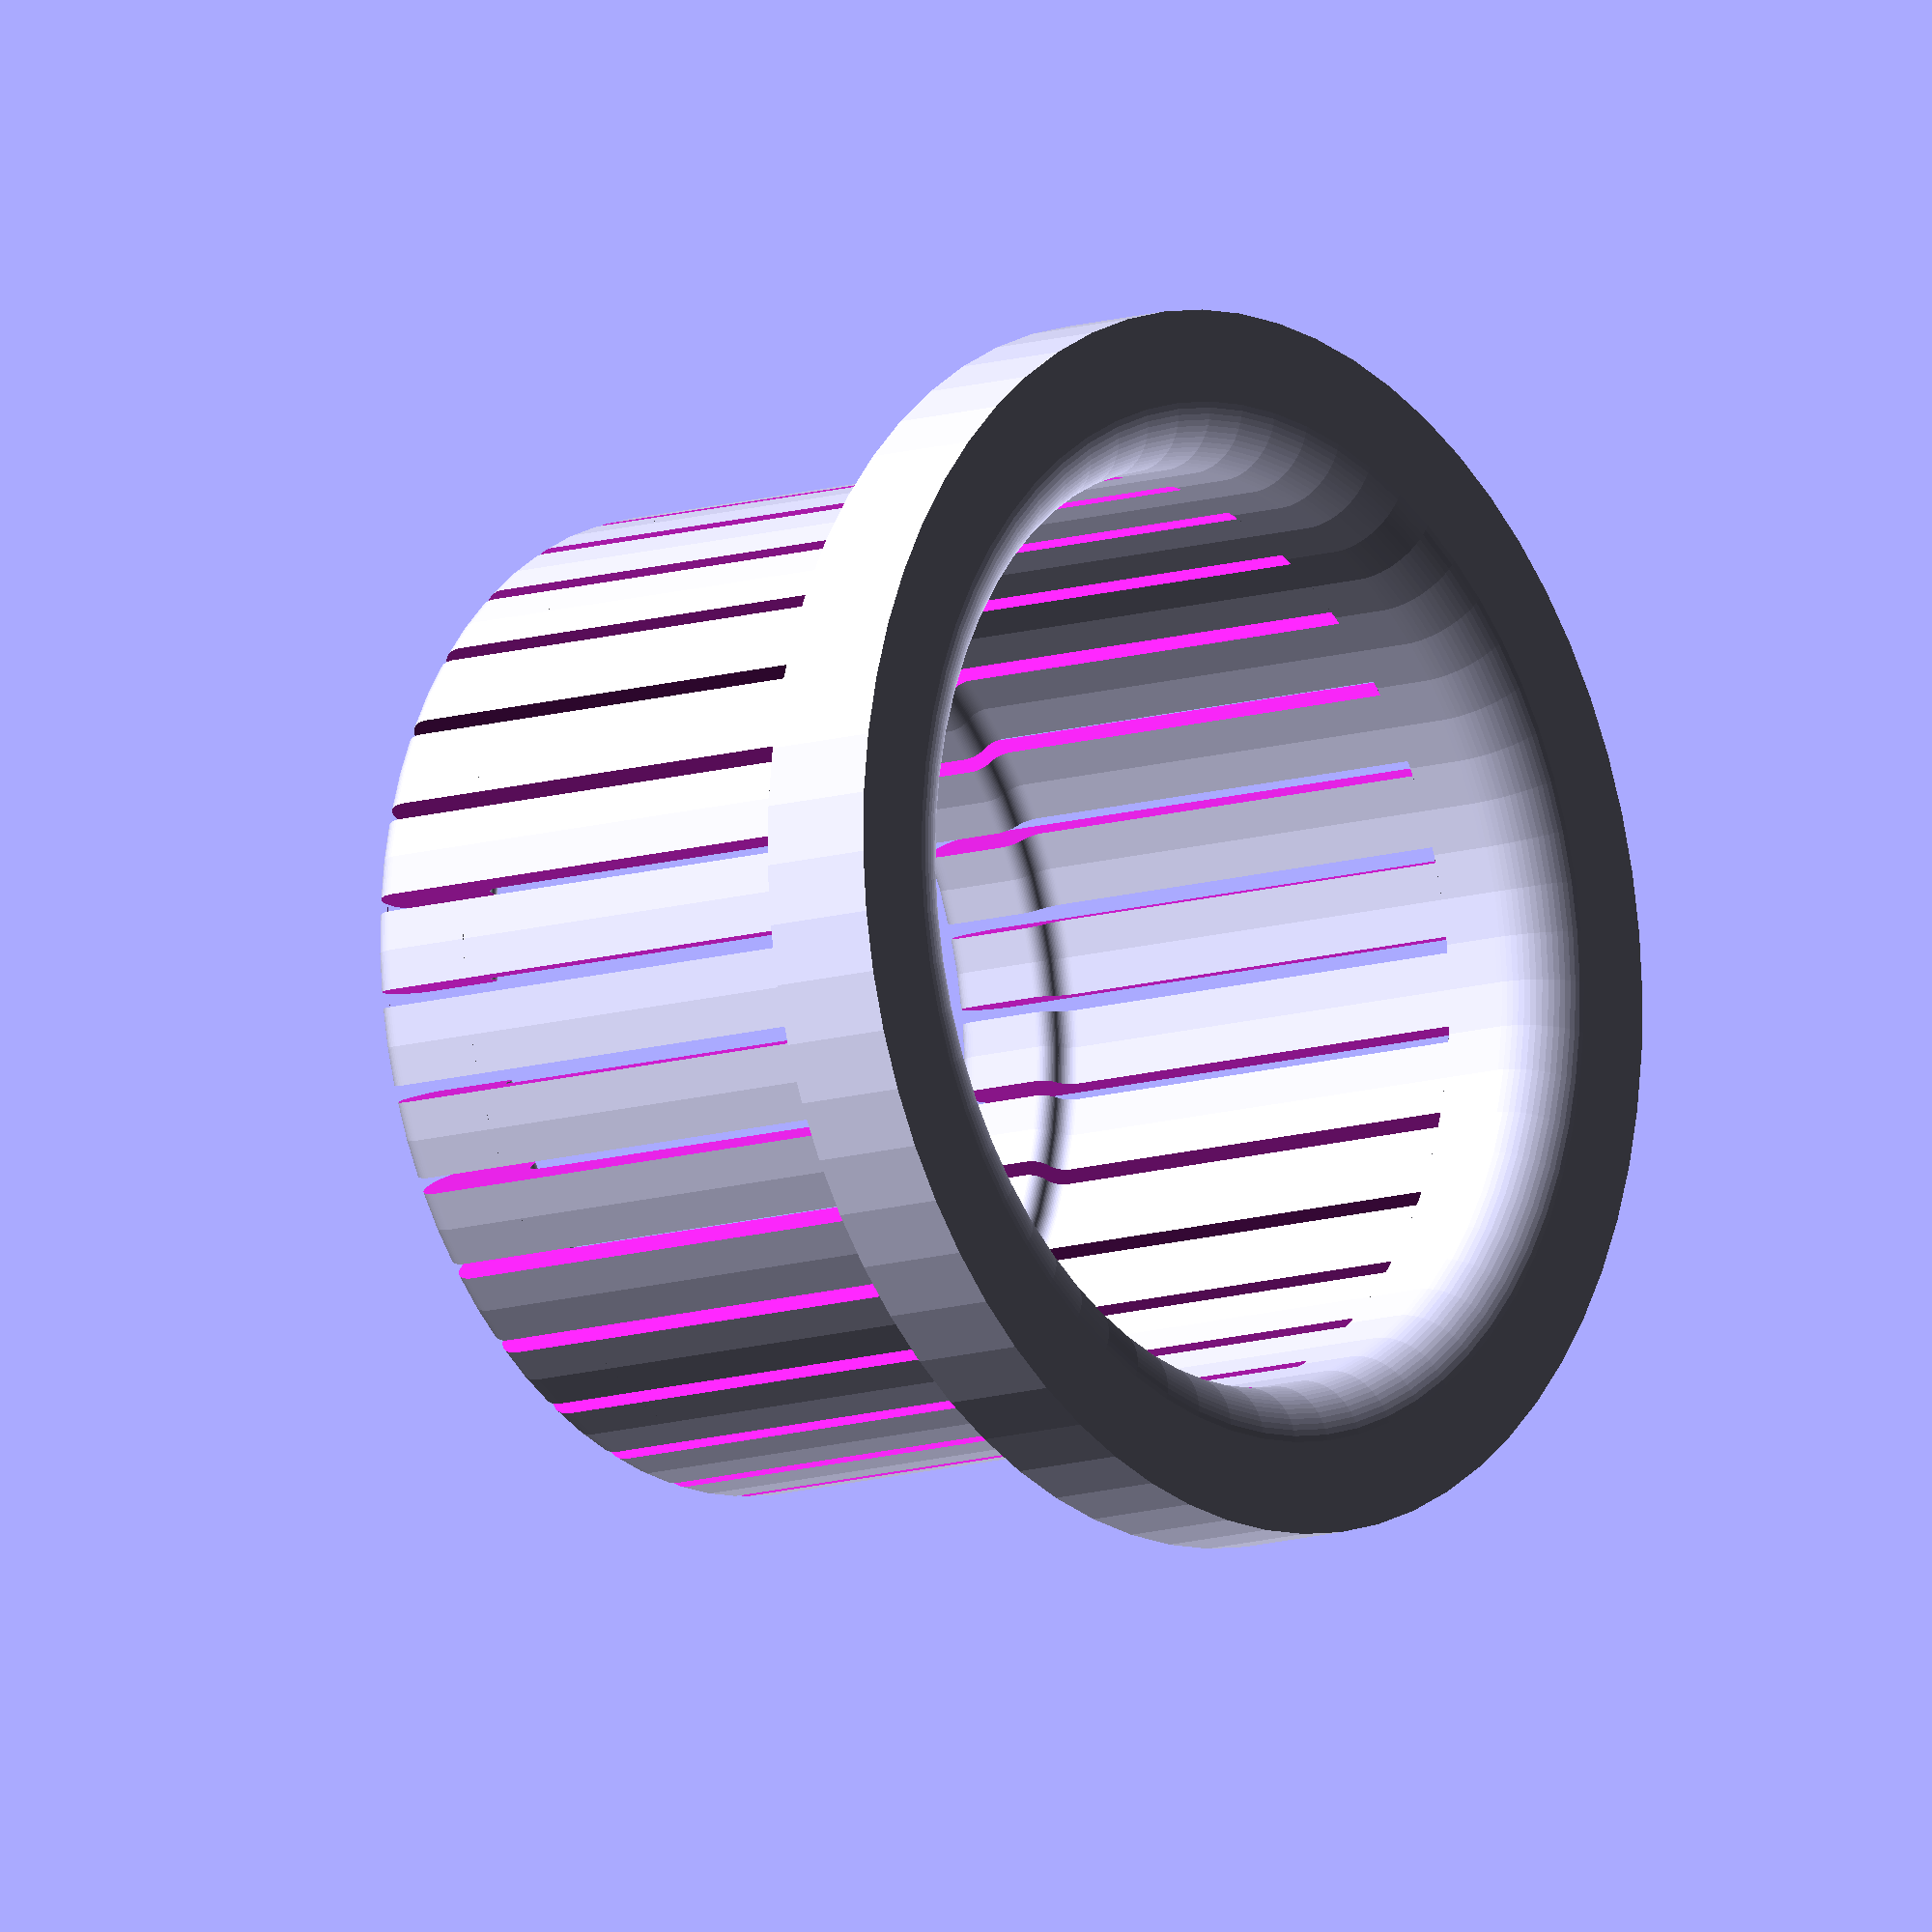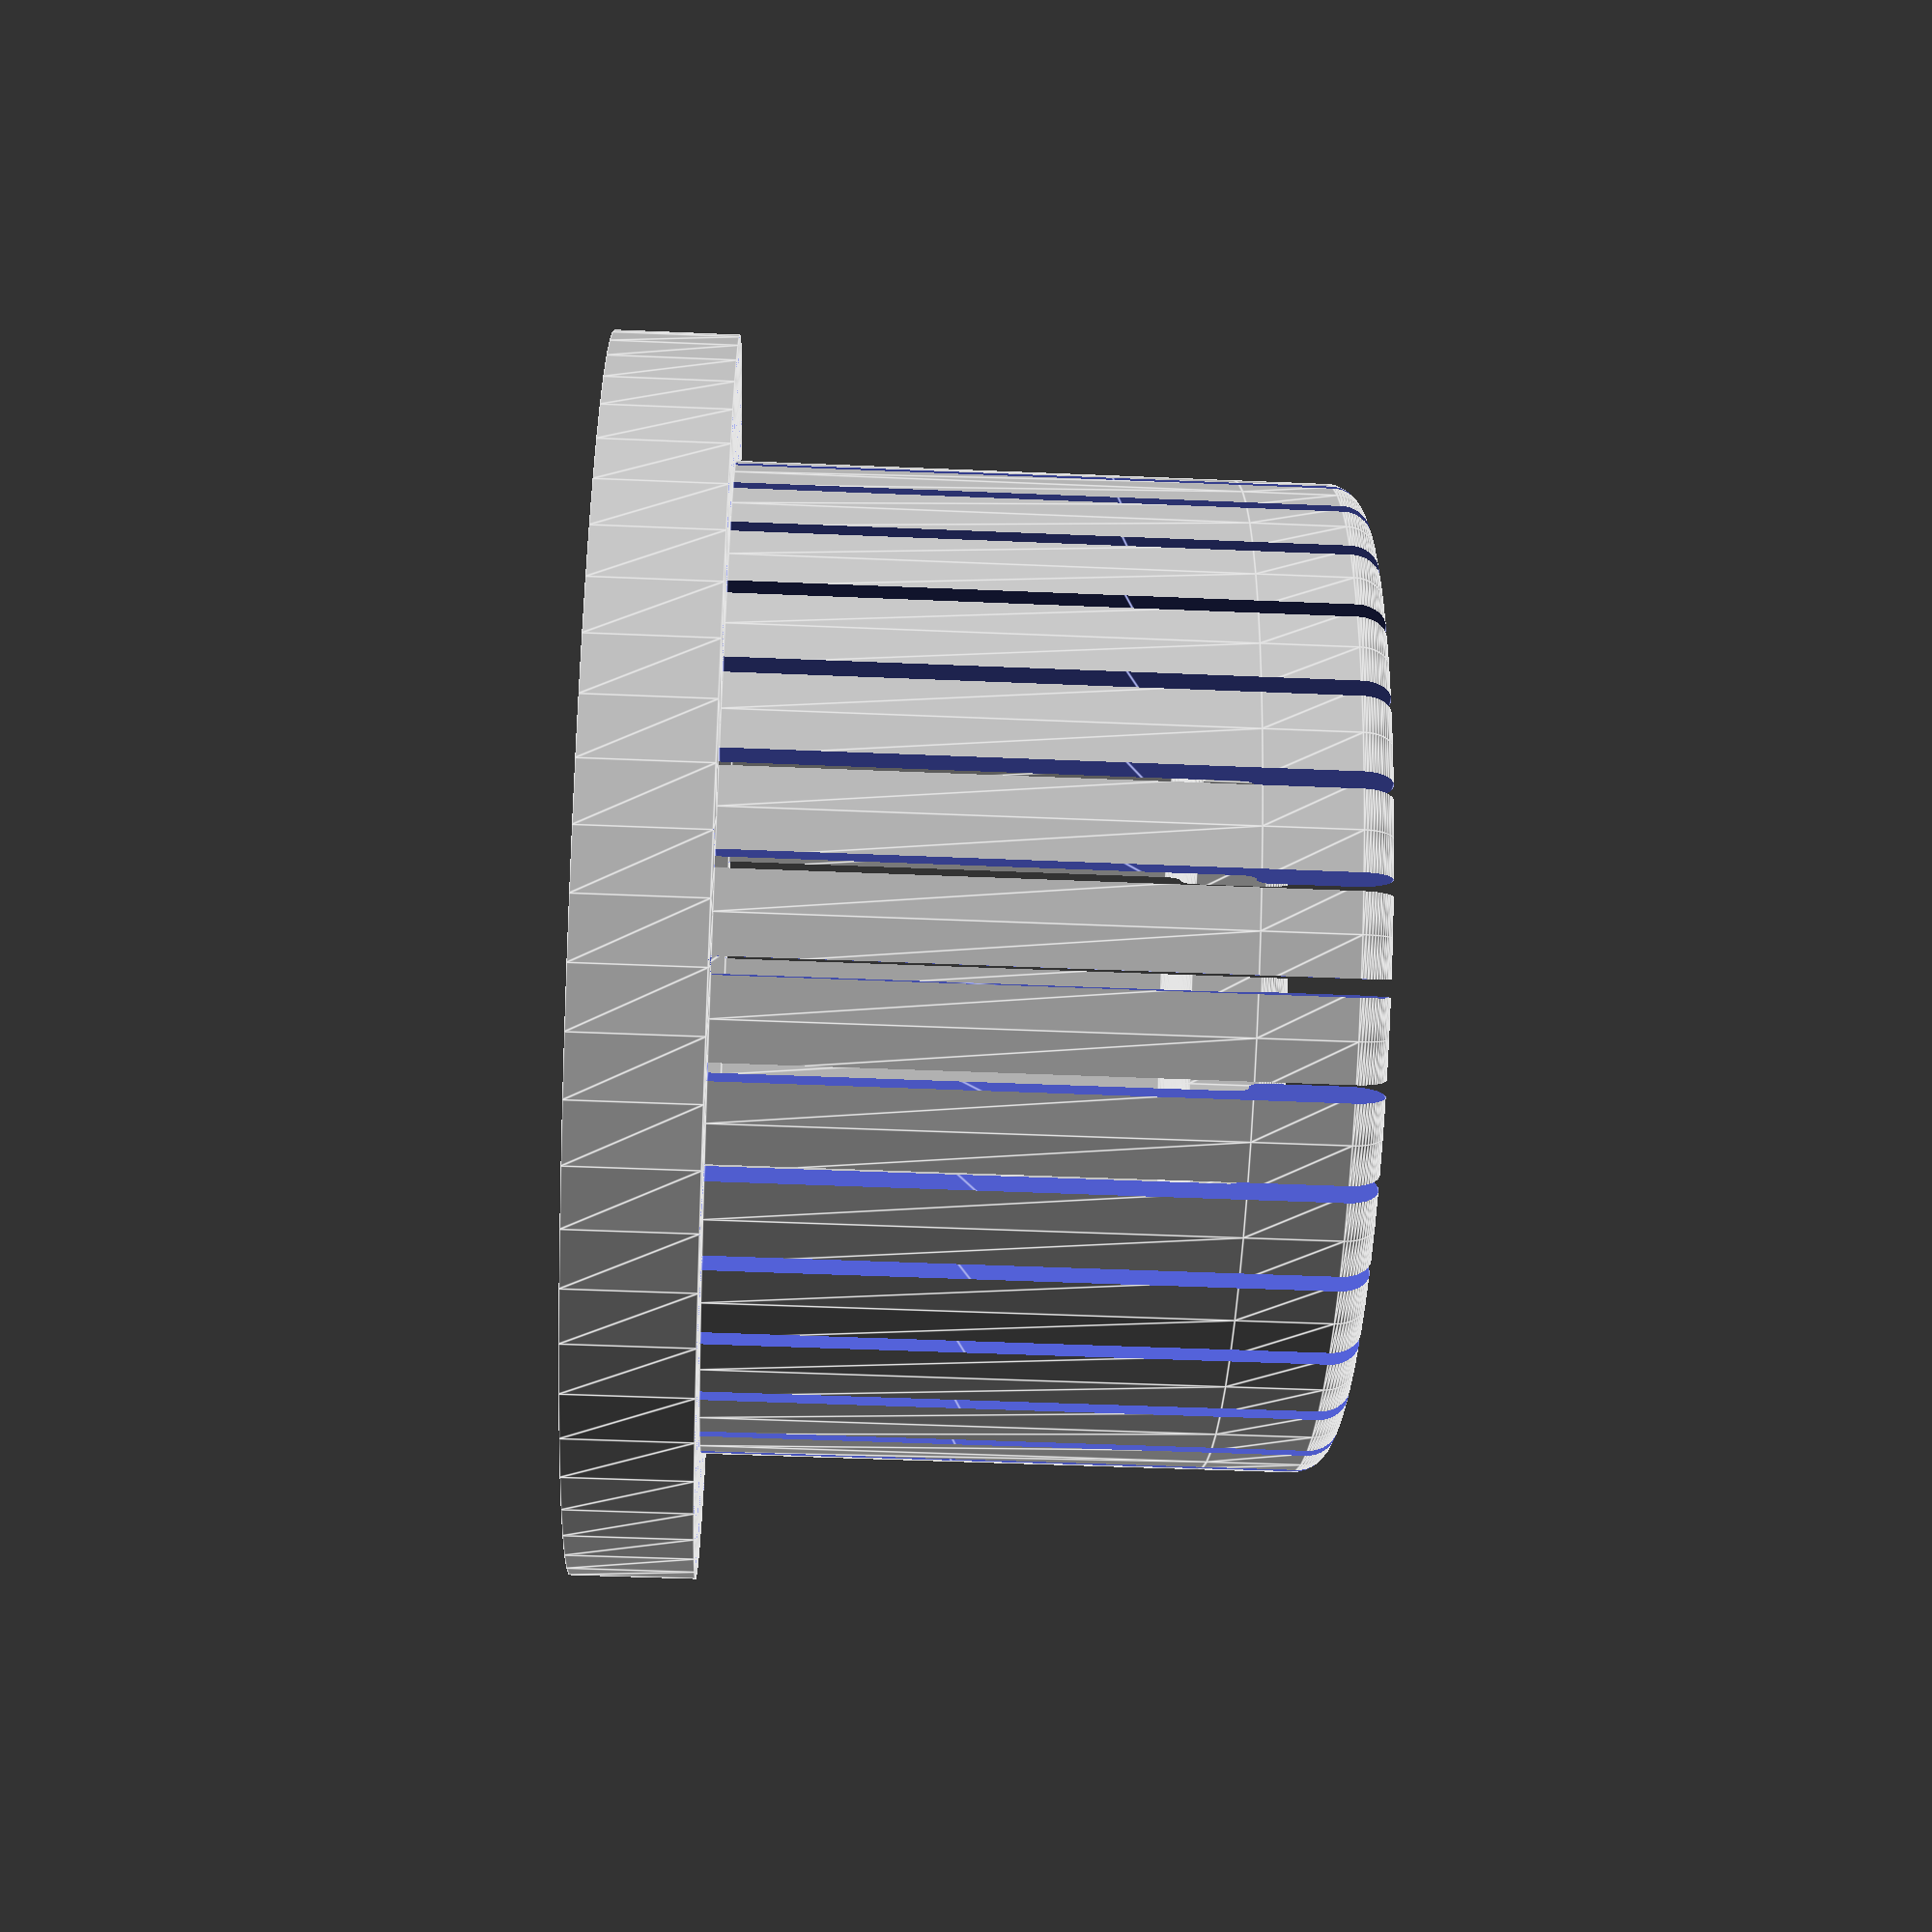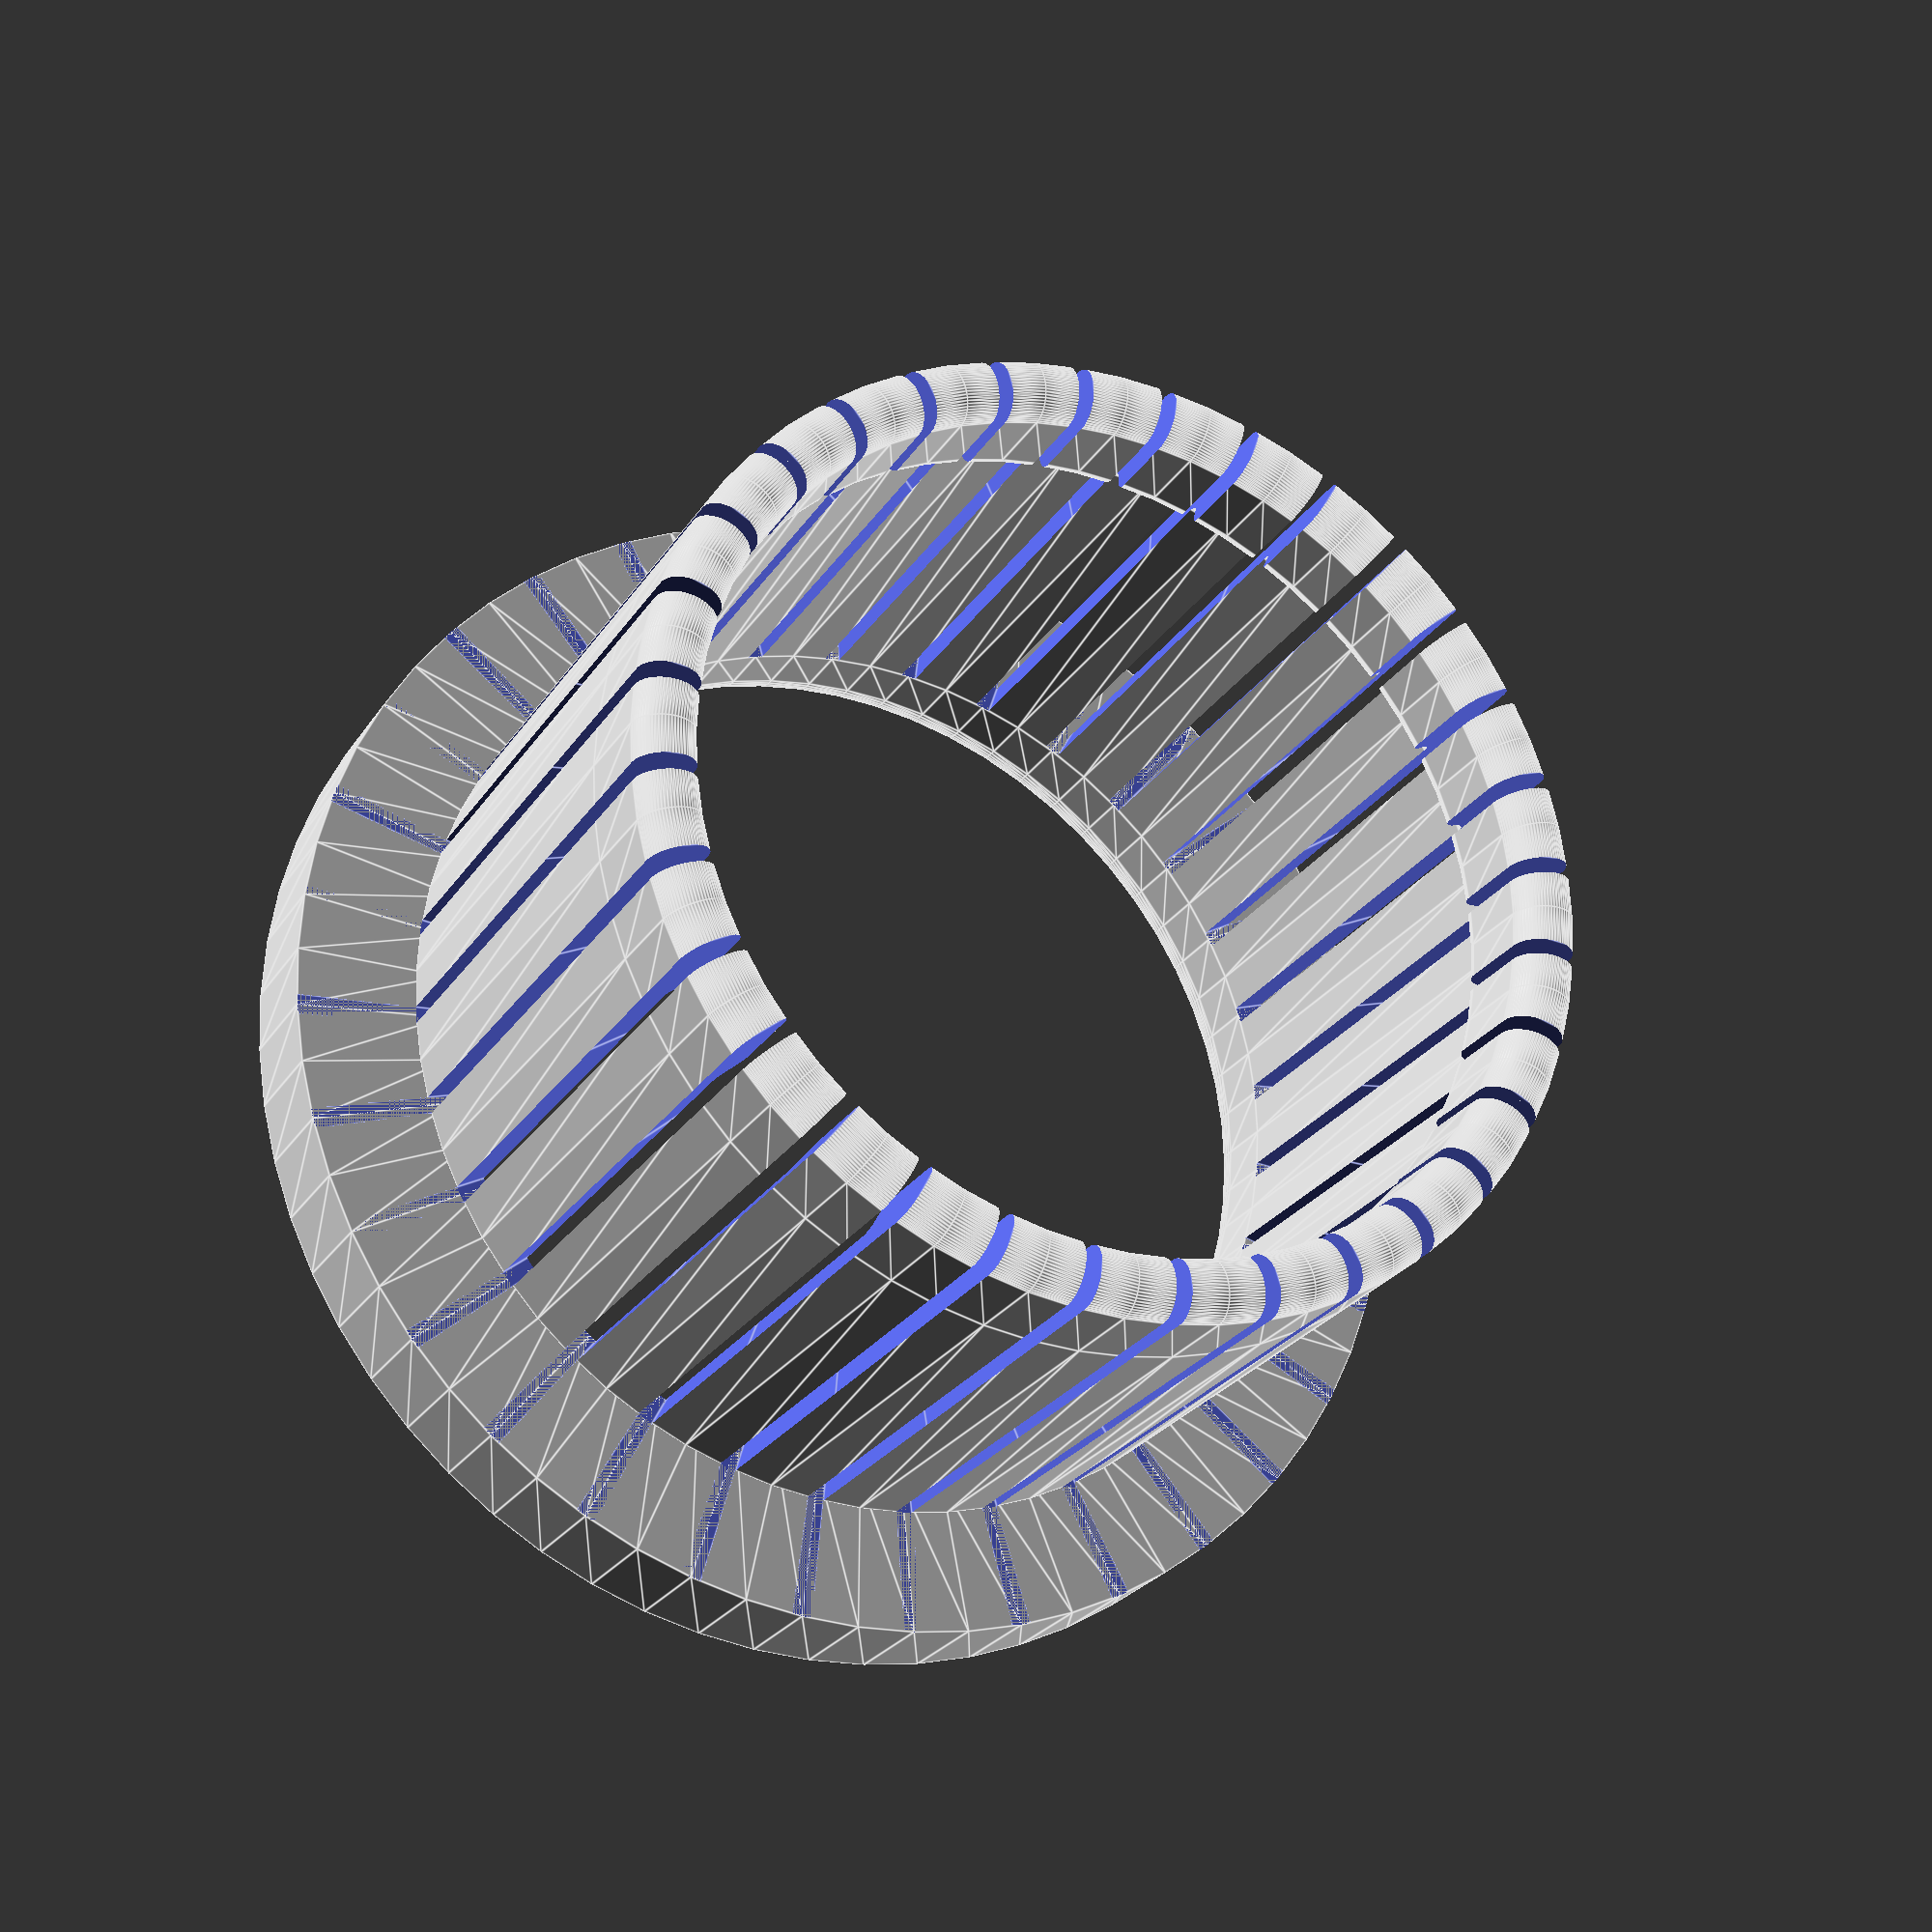
<openscad>
$fn=64;

base=[5,0,2];
cylinderD=15;
latchL=10;
padL=2;
padWall = 2;
wall = 1;
latches = 32;
latchGap = 2;
r = 1;

not=0.001+0.001;

////////////////////////////////
cylinderHolder(base,cylinderD,latchL,padL,padWall,wall,latches,latchGap,r);

//#cylinderHolderNegative();

///////////////////////////////
module cylinderHolder(
	base=[5,0,2],
	cylinderD=15,
	latchL=10,
	padL=2,
	padWall = 2,
	wall = 1,
	latches = 32,
	latchGap = 2,
	r = 1
){
	cylinderRounded(d=[cylinderD,cylinderD+base.x],h=base.z,r=[r,0,0,0]);

	difference(){
		u(){
			t([0,0,base.z]) cylinderRounded(d=[cylinderD,cylinderD+wall],h=latchL-padL,r=[0,0,-(padWall-wall)/4,0]);
			t([0,0,base.z+latchL-padL]) cylinderRounded(d=[cylinderD+wall-padWall,cylinderD+wall],h=padL,r=[(padWall-wall)/4,0,padWall/4,padWall/4]);
		}
		
		for(i=[0:360/latches:360]){
			rt([0,0,i],[0,-(cylinderD+base.x),base.z]) triangle3D(latchGap,cylinderD+base.x,latchL);
		}
	}
}
module cylinderHolderNegative(
	base=[5,0,2],
	cylinderD=15,
	latchL=10,
	padWall = 2,
	r = 1
){
	cylinderRounded(d=[0,cylinderD],h=base.z+latchL,r=[0,-r,0,0]);
	t([0,0,base.z]) cylinderRounded(d=[0,cylinderD+padWall],h=latchL,r=[0,0,0,r]);
}

///////////////////////////////

module cylinderRounded(d=[20,40],h=30,r=[1,-10,4,1]){
	rotate_extrude(convexity = 10)
	{
		//square
		difference(){
			translate([d[0]/2,0,0]) square([(d[1]-d[0])/2,h]);
			if(r[0]>0) translate([d[0]/2,0,0]) square([r[0],r[0]]);
			if(r[1]>0) translate([d[1]/2-r[1],0,0]) square([r[1],r[1]]);
			if(r[2]>0) translate([d[0]/2,h-r[2],0]) square([r[2],r[2]]);
			if(r[3]>0) translate([d[1]/2-r[3],h-r[3],0]) square([r[3],r[3]]);
		}
		
		//corners
		
		if(r[0]>0){
			intersection(){
				translate([d[0]/2+r[0], r[0], 0]) circle(r = r[0]);
				translate([d[0]/2,0,0]) square([r[0],r[0]]);
			}
		} else {
			difference(){
				translate([d[0]/2+r[0], 0, 0]) square([-r[0],-r[0]]);
				translate([d[0]/2+r[0], -r[0], 0]) circle(r = -r[0]);
			}
		}
		
		if(r[1]>0){
			intersection(){
				translate([d[1]/2-r[1], r[1], 0]) circle(r = r[1]);
				translate([d[1]/2-r[1],0,0]) square([r[1],r[1]]);
			}
		} else {
			difference(){
				translate([d[1]/2, 0, 0]) square([-r[1],-r[1]]);
				translate([d[1]/2-r[1], -r[1], 0]) circle(r = -r[1]);
			}
		}
		
		if(r[2]>0){
			intersection(){
				translate([d[0]/2+r[2], h-r[2], 0]) circle(r = r[2]);
				translate([d[0]/2,h-r[2],0]) square([r[2],r[2]]);
			}
		} else {
			difference(){
				translate([d[0]/2+r[2], h+r[2], 0]) square([-r[2],-r[2]]);
				translate([d[0]/2+r[2], h+r[2], 0]) circle(r = -r[2]);
			}
		}

		if(r[3]>0){
			intersection(){
				translate([d[1]/2-r[3], h-r[3], 0]) circle(r = r[3]);
				translate([d[1]/2-r[3],h-r[3],0]) square([r[3],r[3]]);
			}
		} else {
			difference(){
				translate([d[1]/2, h+r[3], 0]) square([-r[3],-r[3]]);
				translate([d[1]/2-r[3], h+r[3], 0]) circle(r = -r[3]);
			}
		}		
	}
}

module triangle3D(angle=10,h=10,z=10){
	linear_extrude(z) triangle(angle,h);
}

module triangle(angle=10,h=10){	
	r=angle/2;
	base=h*tan(r);
	sidex=2.1*base*cos(r);
	sidey=h/cos(r)+base;
	
	intersection(){
		translate([-base,0,0]) rotate([0,0,-r]) square([sidex,sidey]);
		translate([base,0,0]) rotate([0,0,r]) translate([-sidex,0,0]) square([sidex,sidey]);
		translate([-1.1*base,0,0]) square([2.2*base,1.1*h]);
	}
}

module t(v=[0,0,0]){translate(v) children();}
module r(a=[0,0,0]){rotate(a) children();}
module tr(v=[0,0,0],a=[0,0,0]){t(v) r(a) children();}
module rt(a=[0,0,0],v=[0,0,0]){r(a) t(v) children();}
module u(){union() children();}
</openscad>
<views>
elev=190.9 azim=198.7 roll=50.8 proj=o view=solid
elev=224.9 azim=111.7 roll=272.9 proj=p view=edges
elev=205.0 azim=320.8 roll=205.1 proj=p view=edges
</views>
